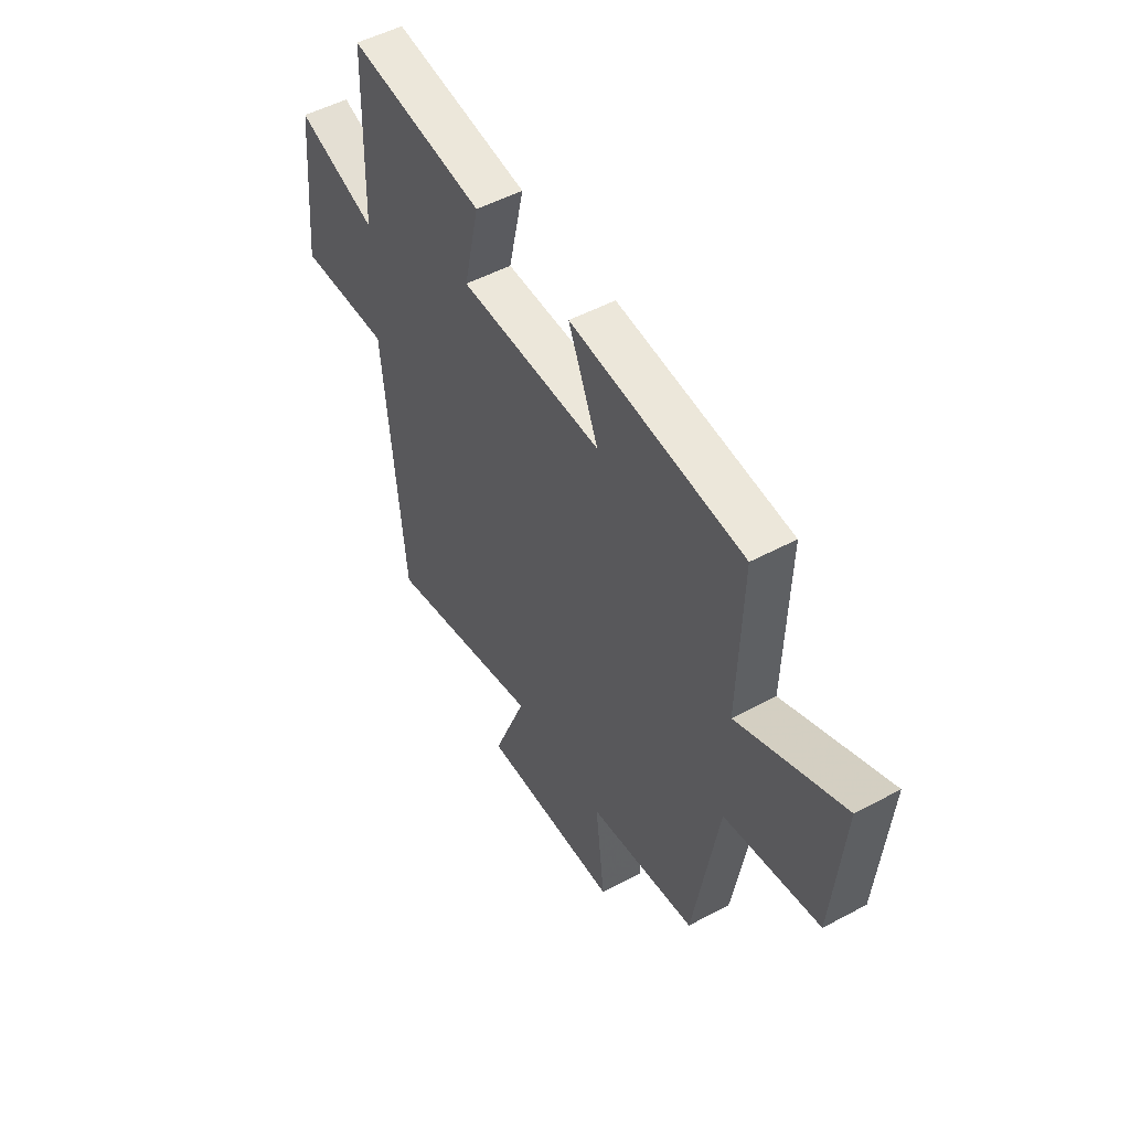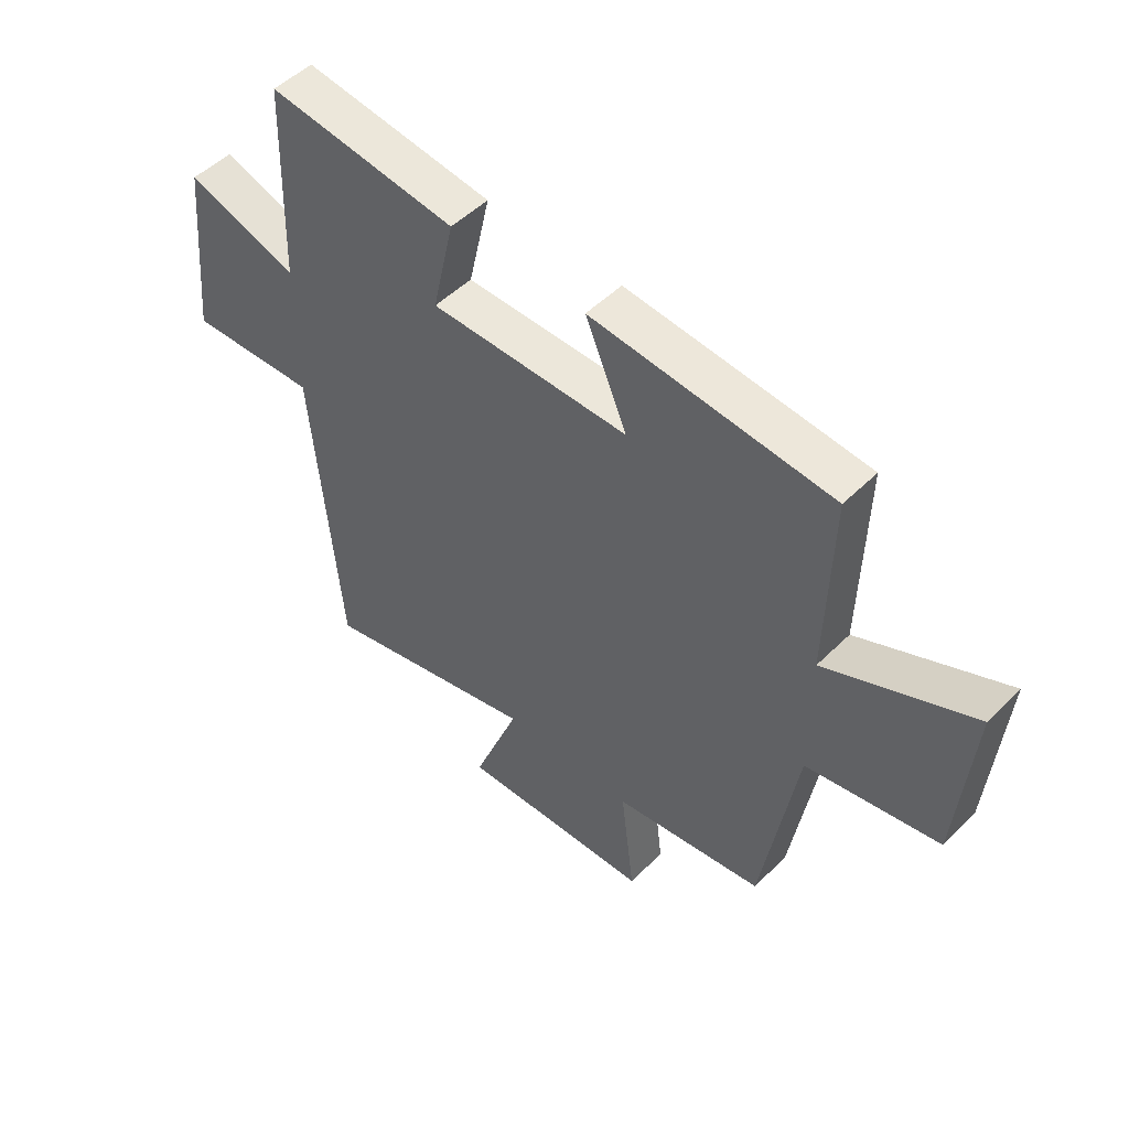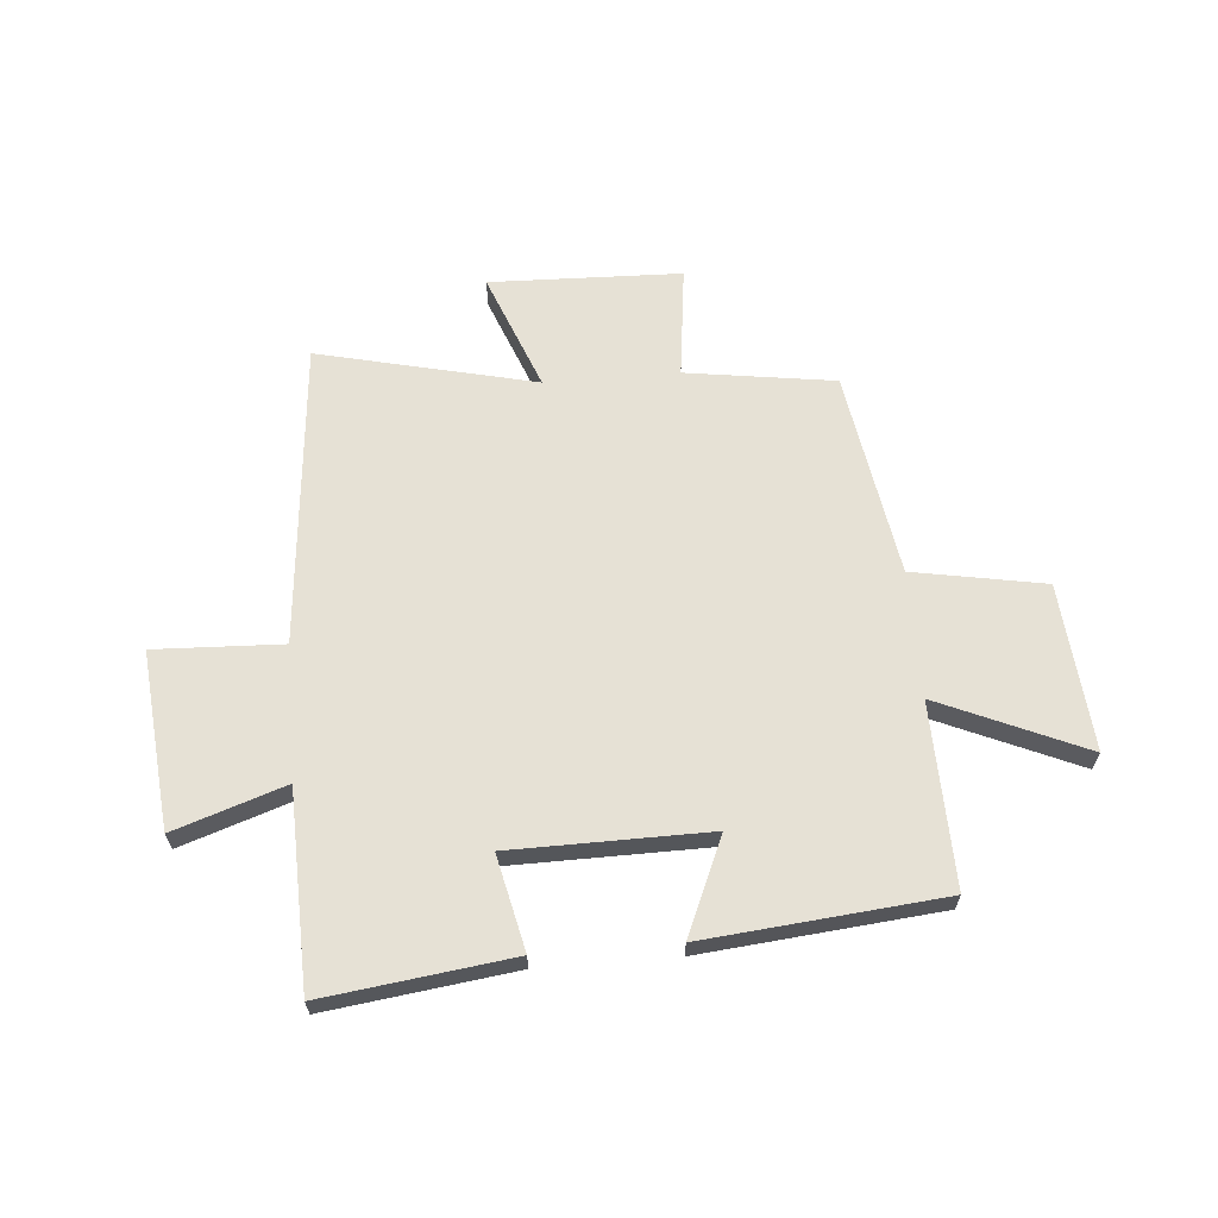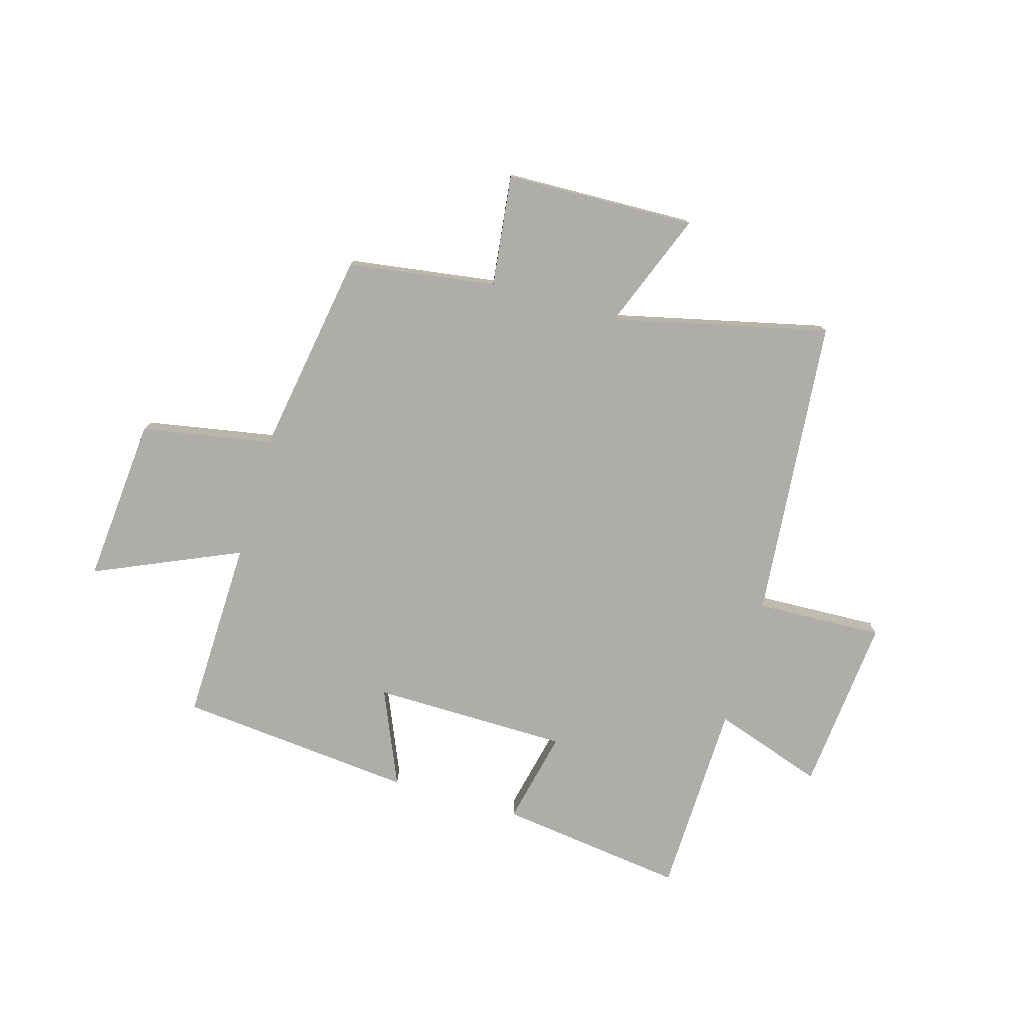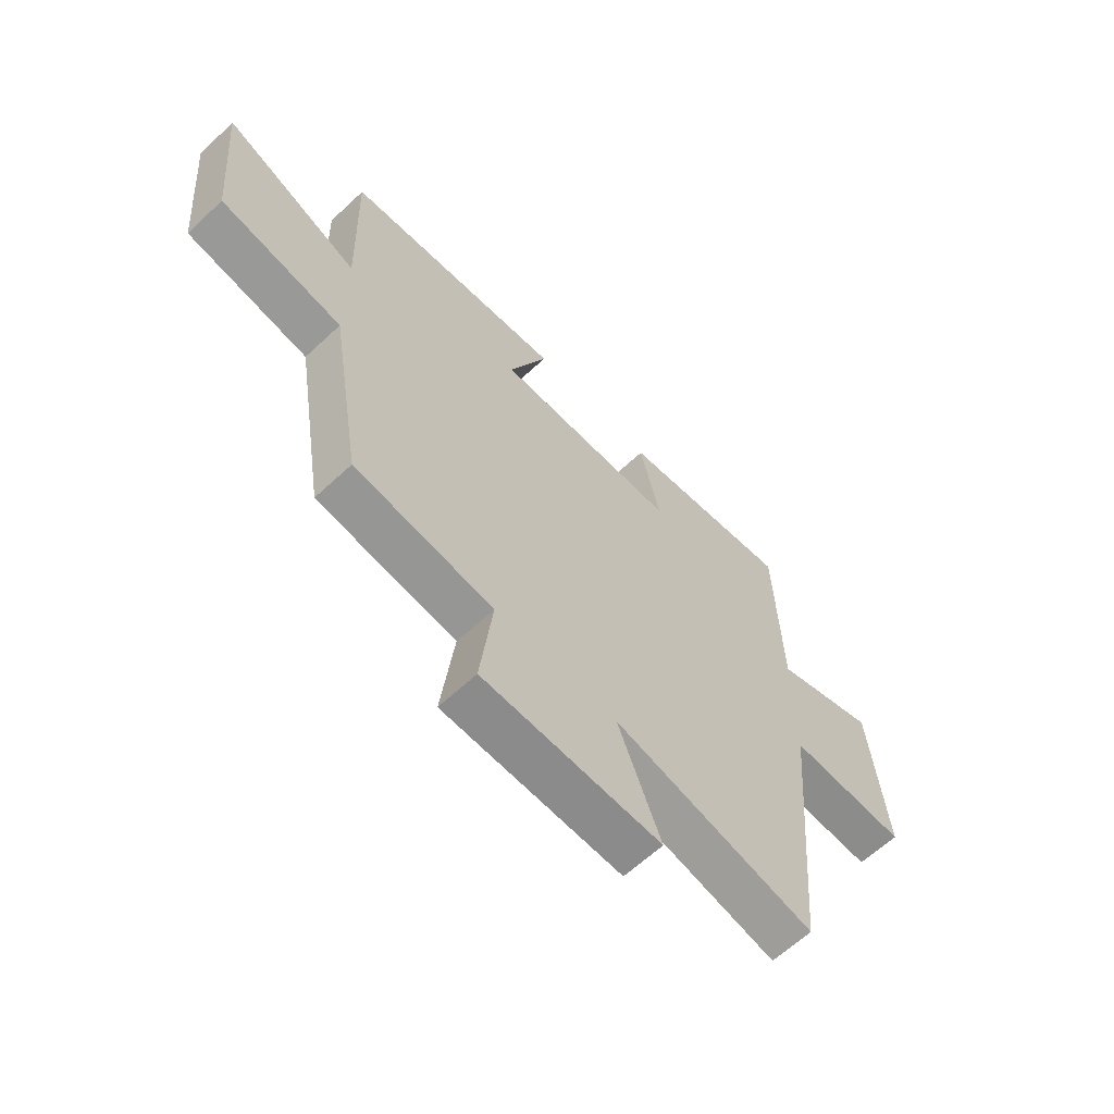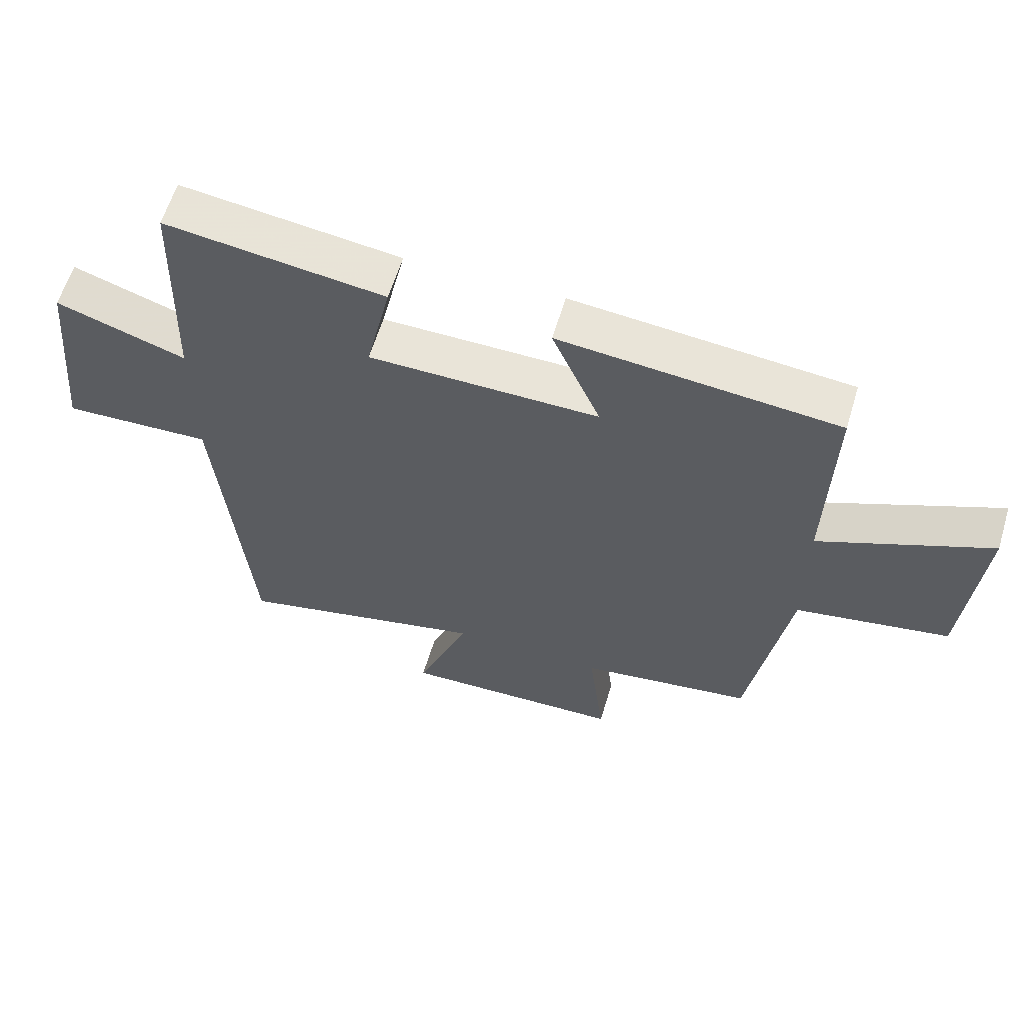
<metadata>
{"format":"obj","ext":"obj","renderer":"f3d","projection":"perspective","resolution":1024,"background":"white","views":[{"elev":50.5,"azim":59.5,"up":"+Z"},{"elev":49.9,"azim":42.8,"up":"+Z"},{"elev":64.1,"azim":-4.7,"up":"+Y"},{"elev":-77.3,"azim":163.9,"up":"+Y"},{"elev":-62.7,"azim":133.5,"up":"+Z"},{"elev":60.4,"azim":16.7,"up":"+Z"}]}
</metadata>
<code>
v 0.439 0.07 -0.462
v 0.173 0.07 -0.5
v 0.197 0.07 -0.7
v -0.145 0.07 -0.71
v -0.063 0.07 -0.5
v -0.451 0.07 -0.59
v -0.5 0.07 -0.046
v -0.728 0.07 -0.055
v -0.698 0.07 0.261
v -0.5 0.07 0.194
v -0.49 0.07 0.544
v -0.155 0.07 0.5
v -0.193 0.07 0.331
v 0.159 0.07 0.327
v 0.085 0.07 0.5
v 0.509 0.07 0.459
v 0.5 0.07 0.132
v 0.761 0.07 0.246
v 0.735 0.07 -0.052
v 0.5 0.07 -0.094
v 0.439 0 -0.462
v 0.173 0 -0.5
v 0.197 0 -0.7
v -0.145 0 -0.71
v -0.063 0 -0.5
v -0.451 0 -0.59
v -0.5 0 -0.046
v -0.728 0 -0.055
v -0.698 0 0.261
v -0.5 0 0.194
v -0.49 0 0.544
v -0.155 0 0.5
v -0.193 0 0.331
v 0.159 0 0.327
v 0.085 0 0.5
v 0.509 0 0.459
v 0.5 0 0.132
v 0.761 0 0.246
v 0.735 0 -0.052
v 0.5 0 -0.094
f 17 18 19 20
f 17 20 1 2
f 14 15 16 17
f 13 14 17 2
f 10 11 12 13
f 10 13 2 3
f 7 8 9 10
f 5 6 7 10
f 5 10 3
f 3 4 5
f 40 39 38 37
f 22 21 40 37
f 37 36 35 34
f 22 37 34 33
f 33 32 31 30
f 23 22 33 30
f 30 29 28 27
f 30 27 26 25
f 23 30 25
f 25 24 23
f 1 21 22 2
f 2 22 23 3
f 3 23 24 4
f 4 24 25 5
f 5 25 26 6
f 6 26 27 7
f 7 27 28 8
f 8 28 29 9
f 9 29 30 10
f 10 30 31 11
f 11 31 32 12
f 12 32 33 13
f 13 33 34 14
f 14 34 35 15
f 15 35 36 16
f 16 36 37 17
f 17 37 38 18
f 18 38 39 19
f 19 39 40 20
f 20 40 21 1

</code>
